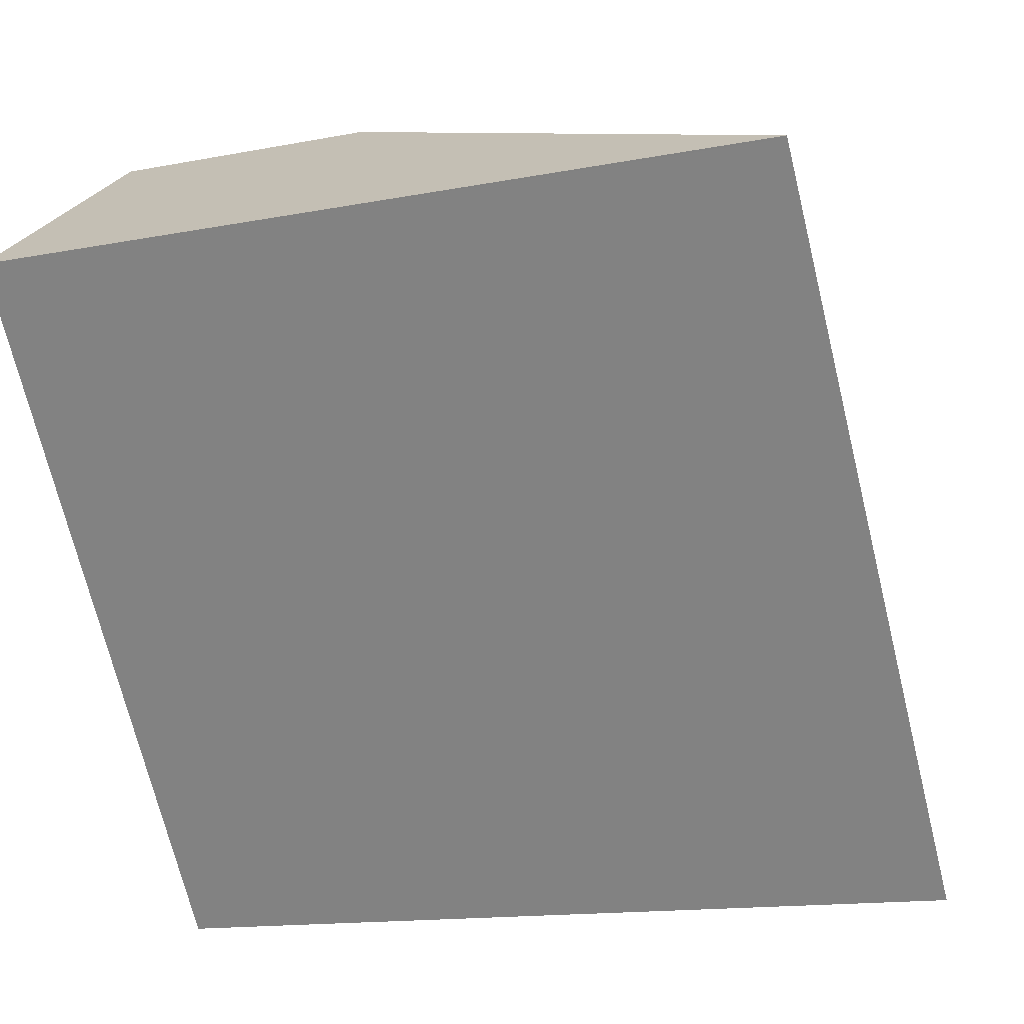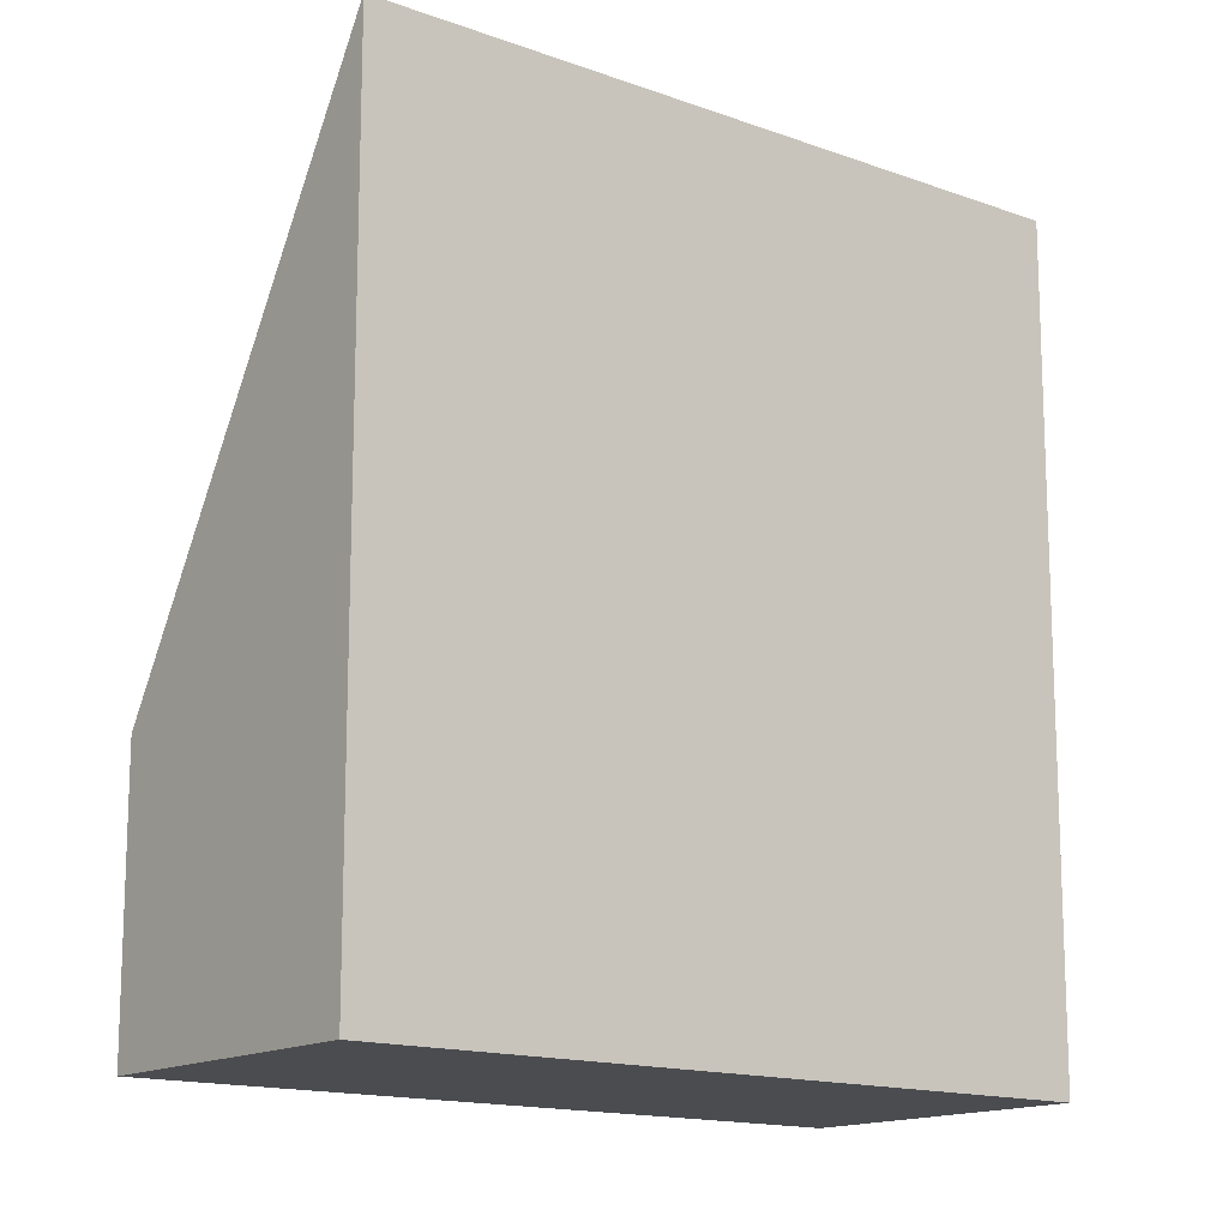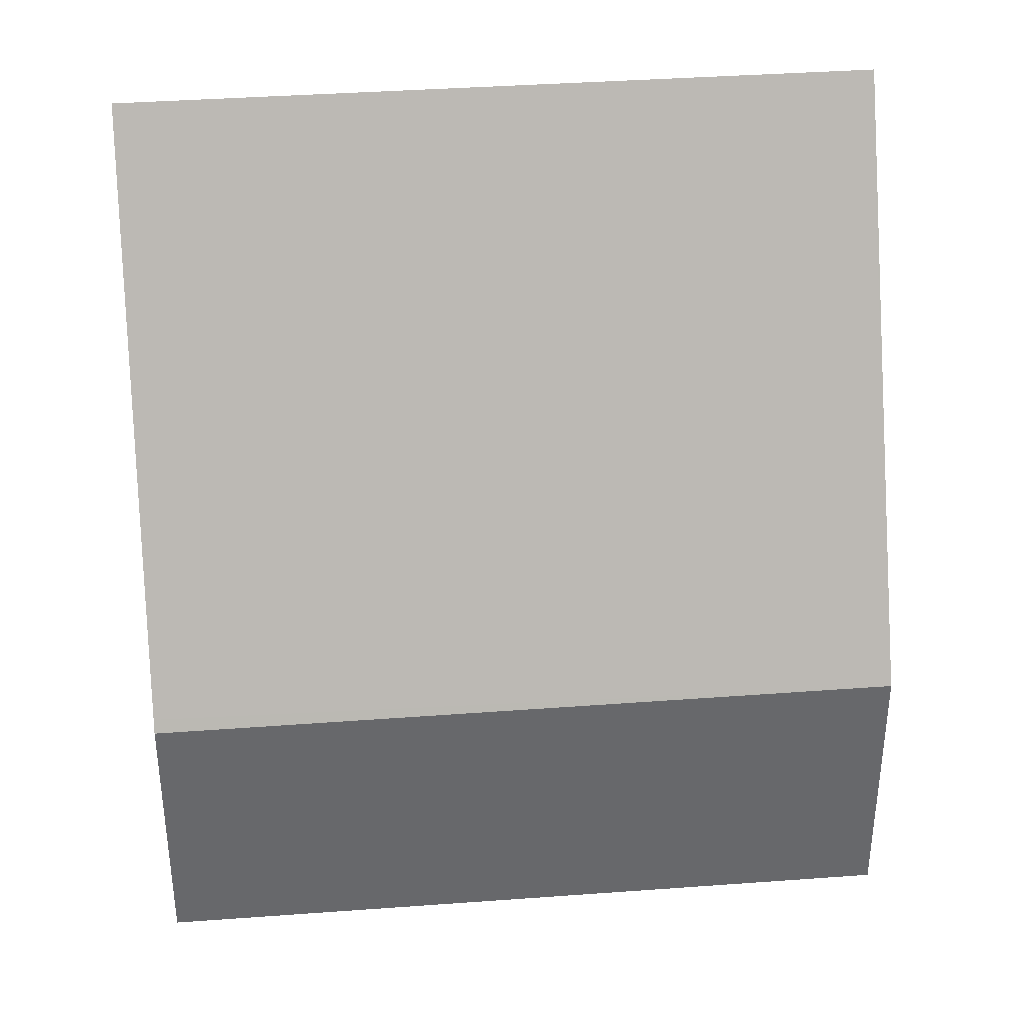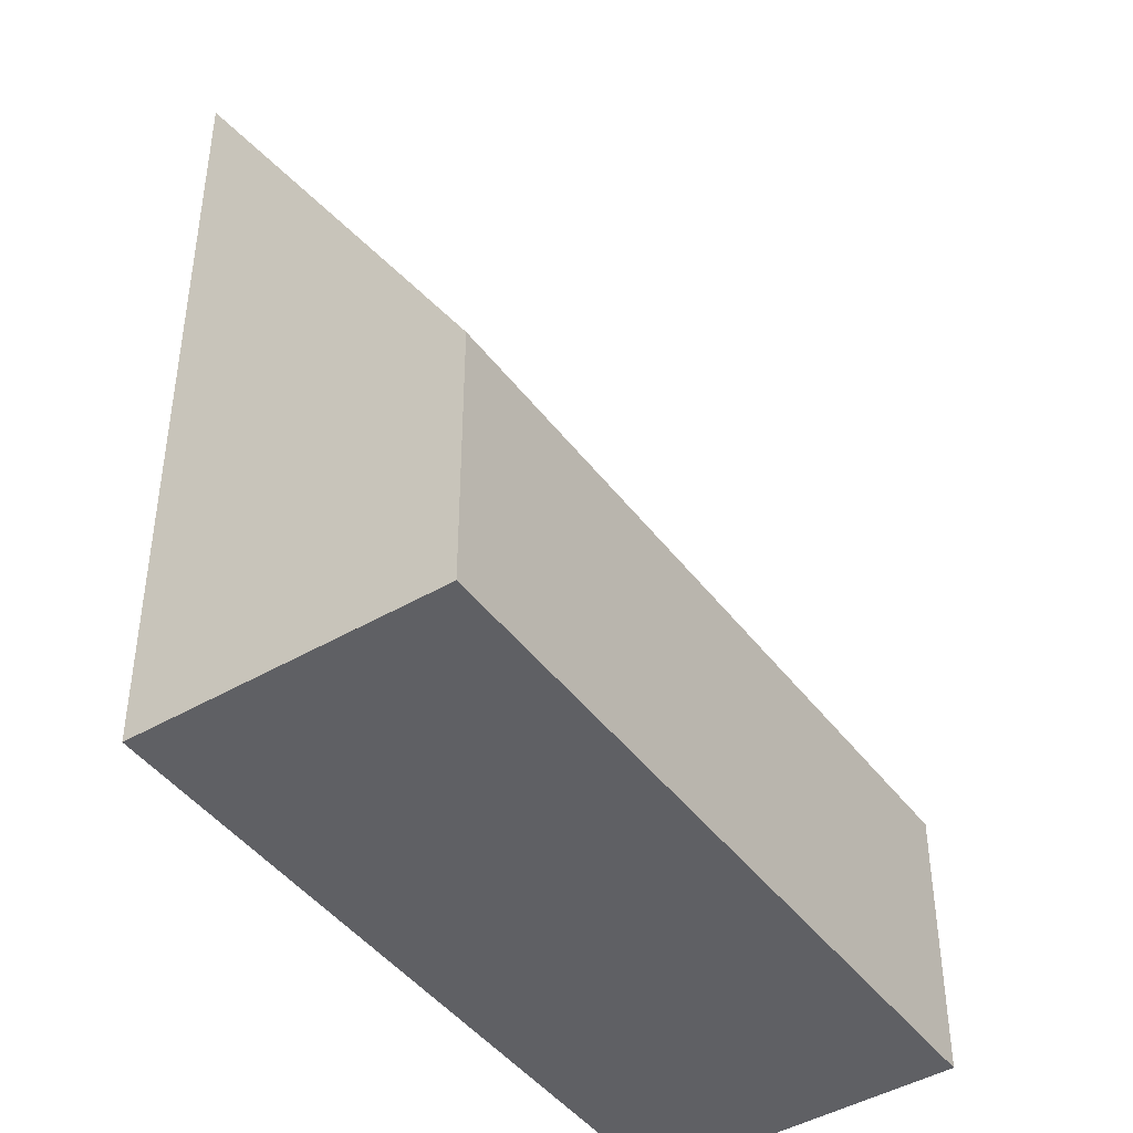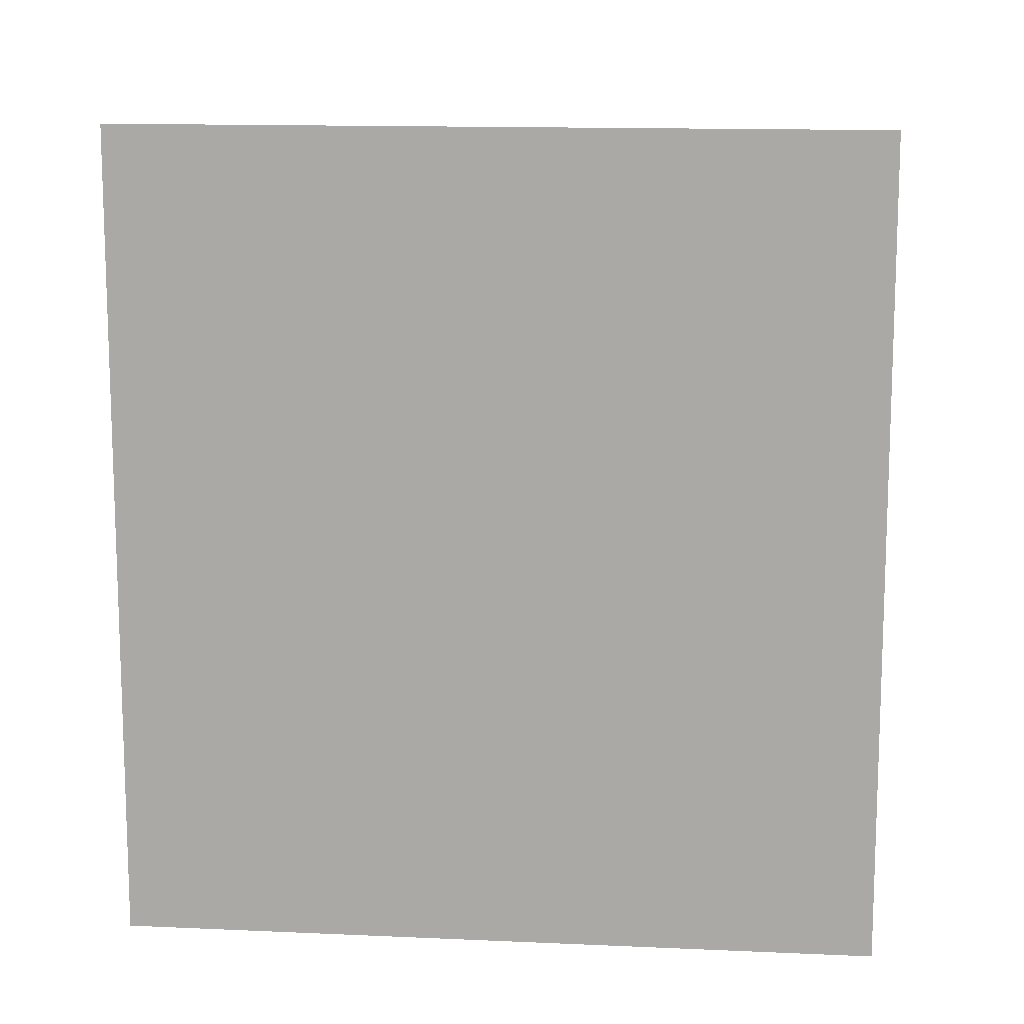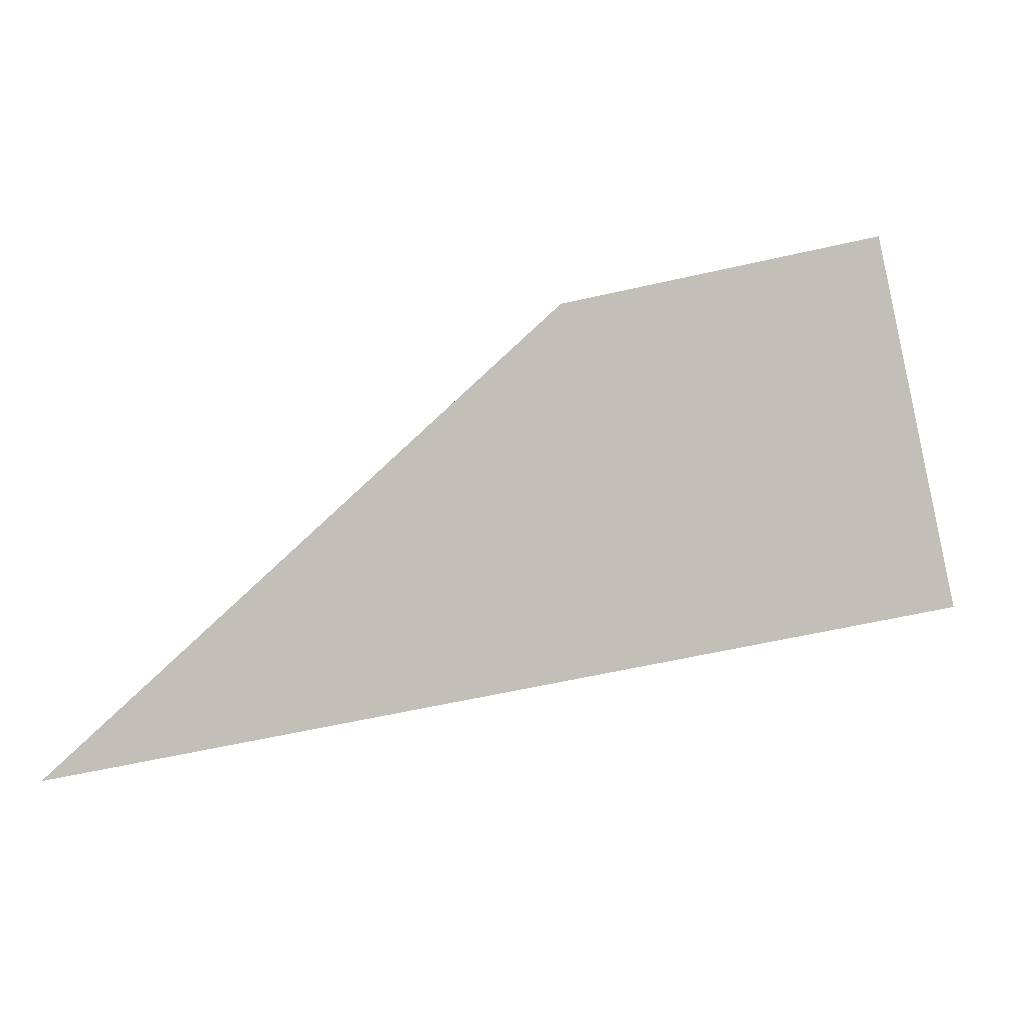
<metadata>
{"format":"obj","ext":"obj","renderer":"f3d","projection":"perspective","resolution":1024,"background":"white","views":[{"elev":-14.0,"azim":113.5,"up":"+Z"},{"elev":-14.7,"azim":87.9,"up":"+Y"},{"elev":38.0,"azim":-58.9,"up":"+Y"},{"elev":-44.5,"azim":-109.2,"up":"+Y"},{"elev":13.3,"azim":132.4,"up":"+Y"},{"elev":-53.9,"azim":-76.0,"up":"+Z"}]}
</metadata>
<code>
v  4.16 2.583 5.63
v  0.054 2.687 -0.04
v  0 2.573 1.576e-16
v  2.39 7.586 -1.77
v  6.538 7.585 3.854
v  6.55 7.586 3.87
v  2.39 1.084e-16 -1.77
v  0 0 0
v  0.054 2.449e-18 -0.04
v  4.16 -3.447e-16 5.63
v  6.55 -2.37e-16 3.87
v  6.538 -2.36e-16 3.854
g defaultobject
f 1 2 3
f 2 1 4
f 4 1 5
f 1 6 5
f 7 2 4
f 2 7 3
f 3 7 8
f 8 7 9
f 3 10 1
f 10 3 8
f 1 11 6
f 11 1 10
f 11 5 6
f 5 11 4
f 4 11 7
f 7 11 12
f 9 10 8
f 10 9 7
f 10 7 12
f 10 12 11

</code>
